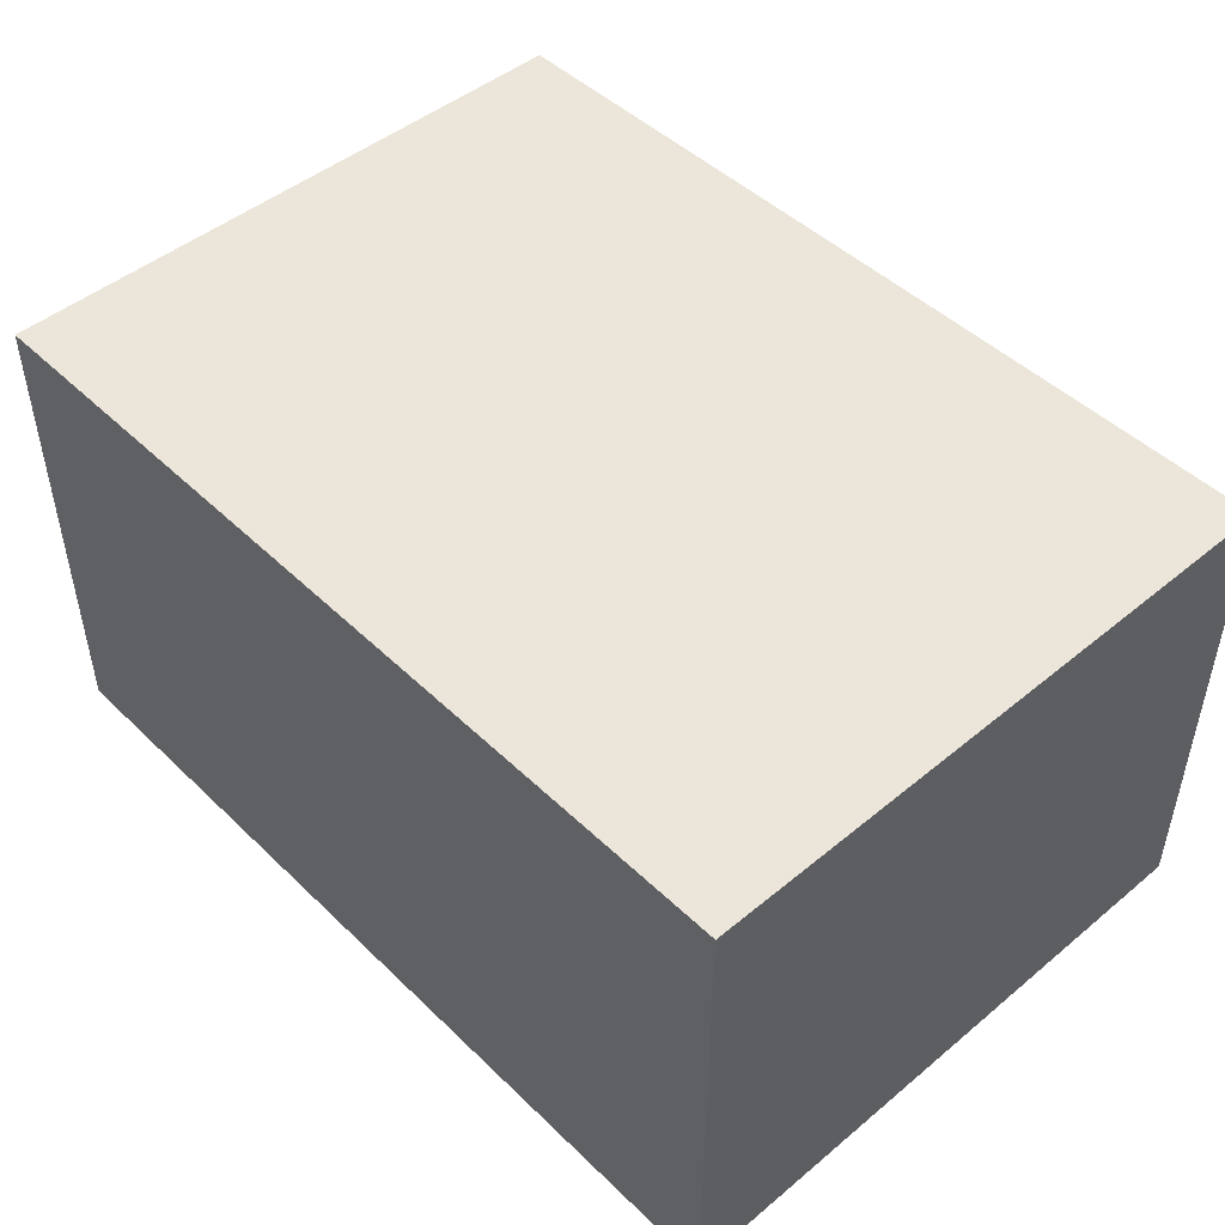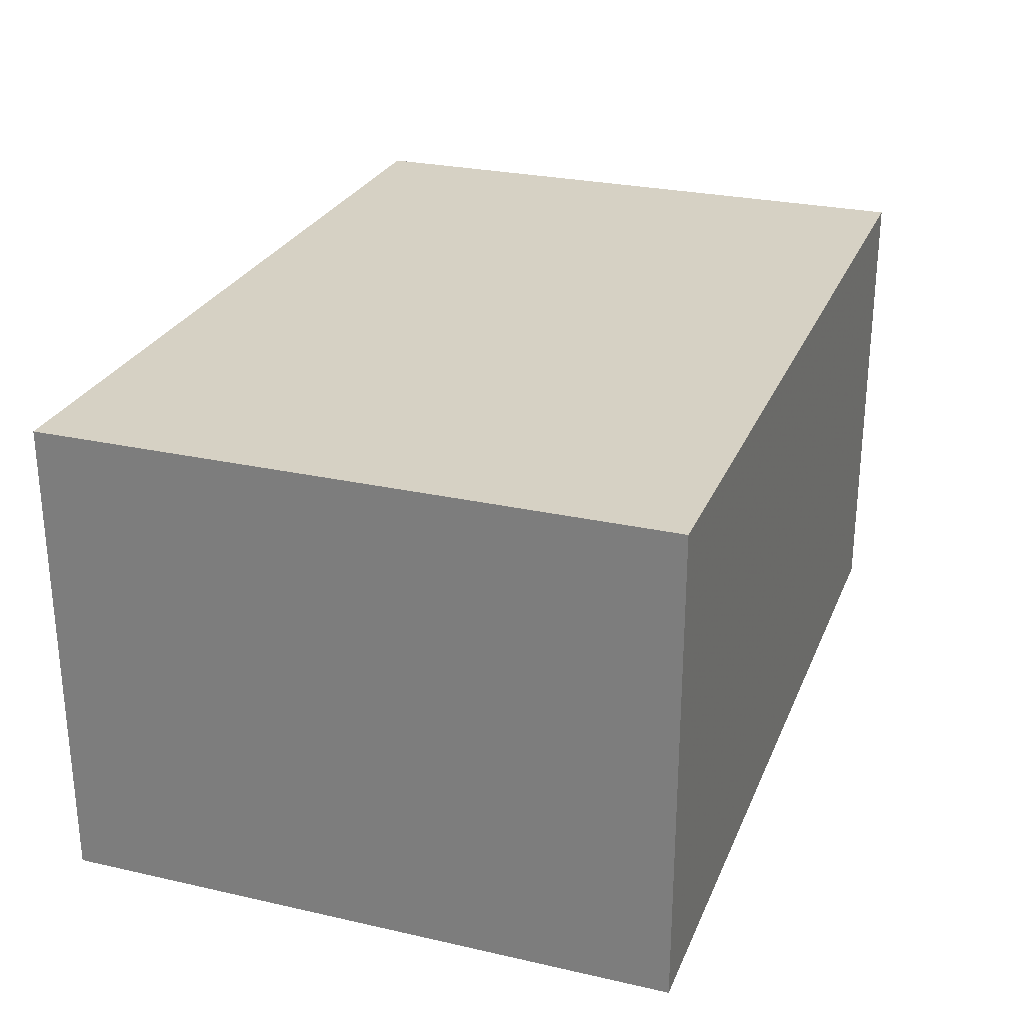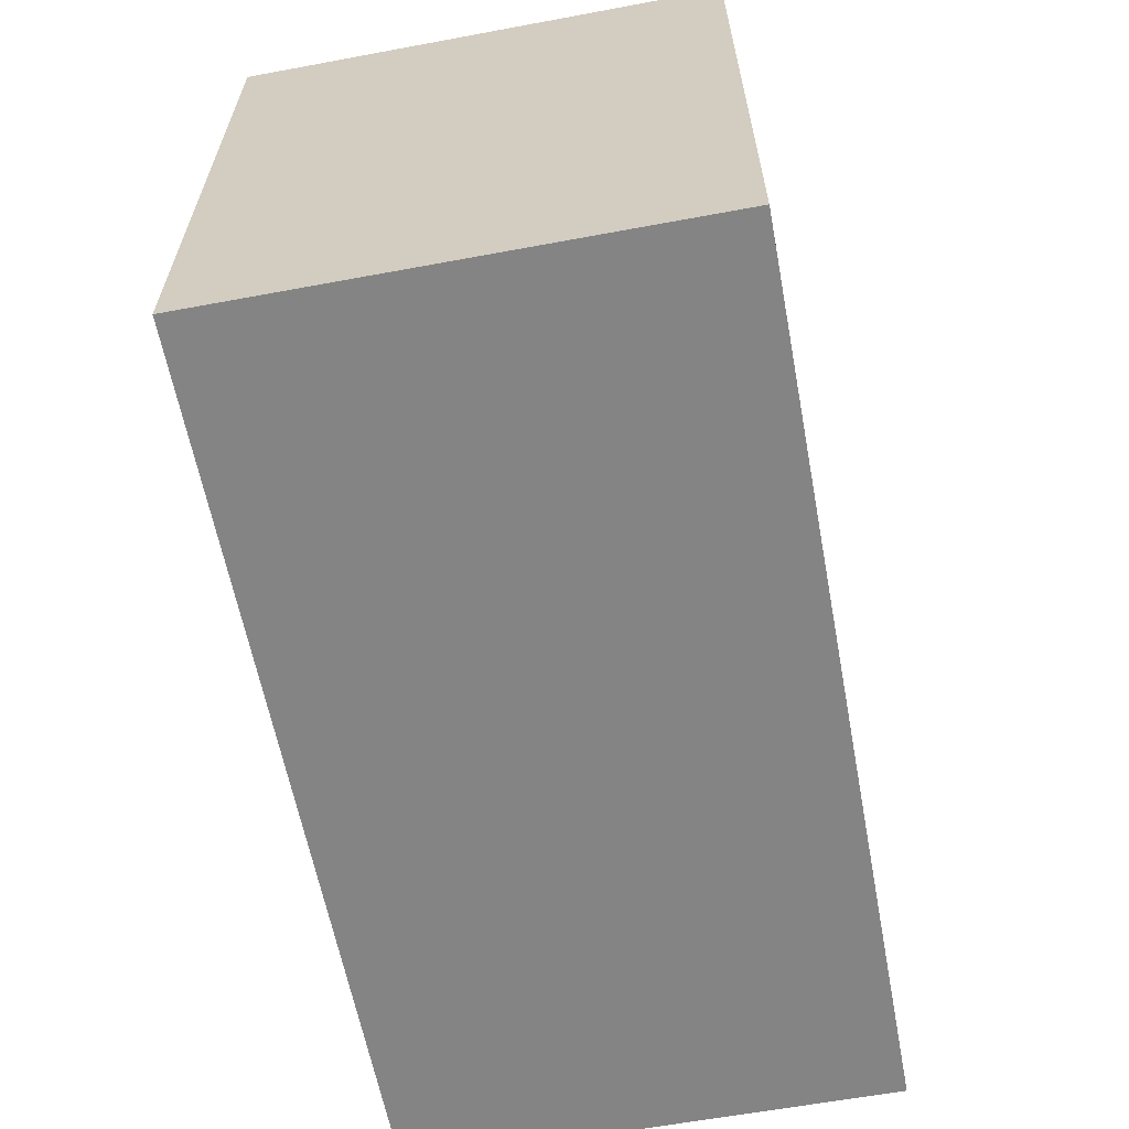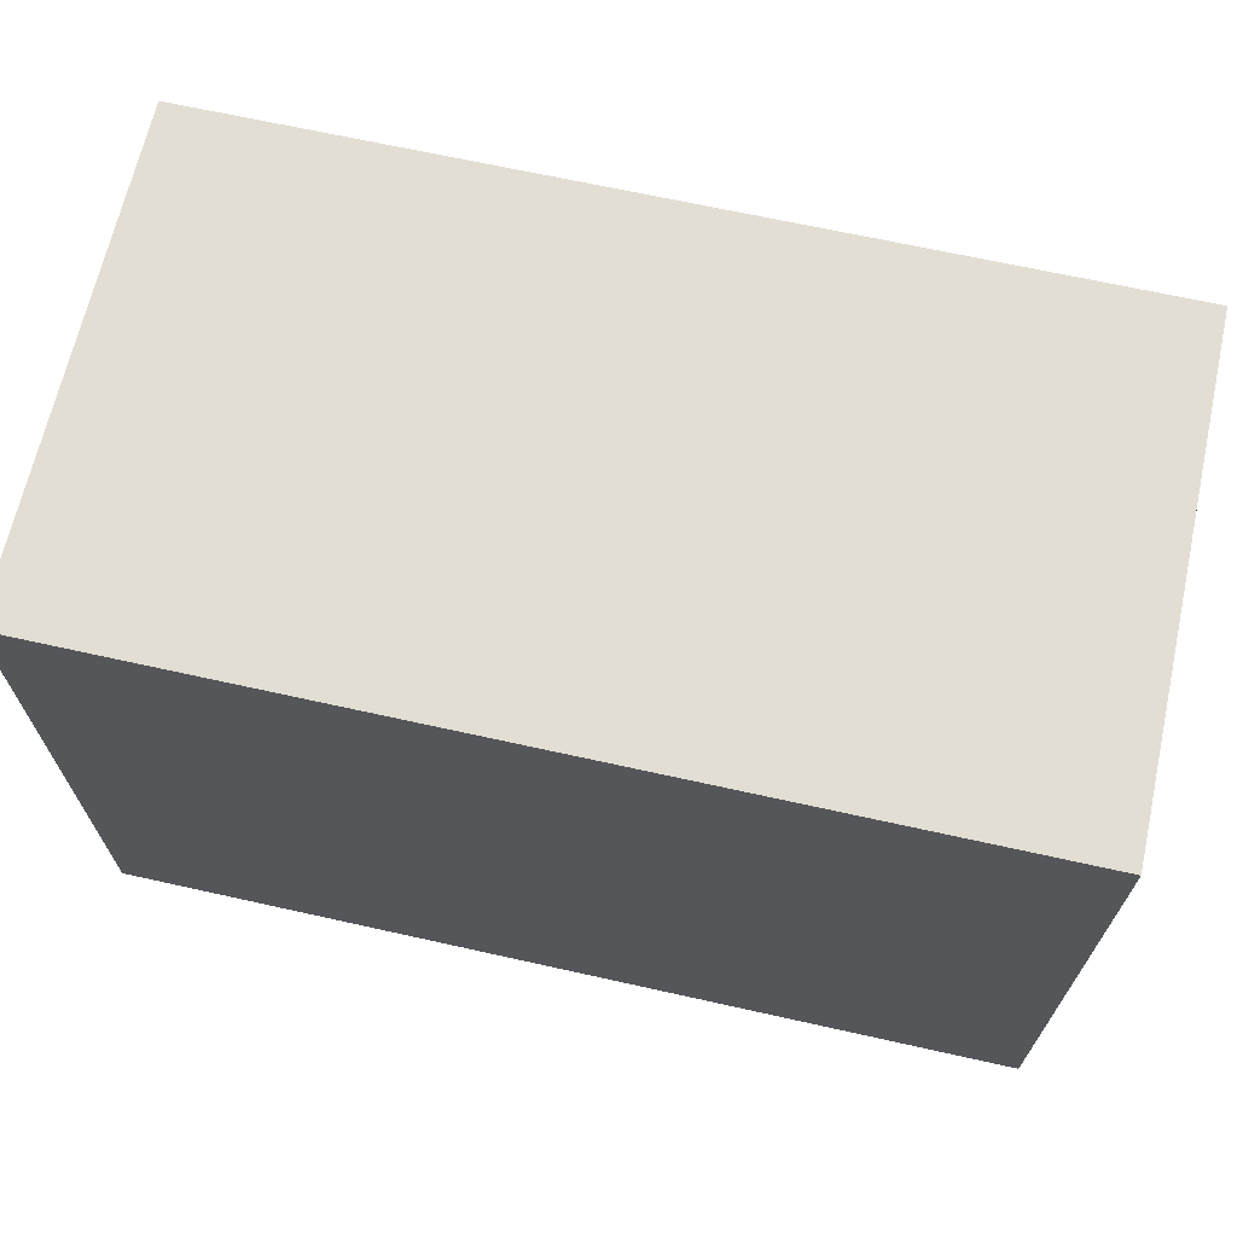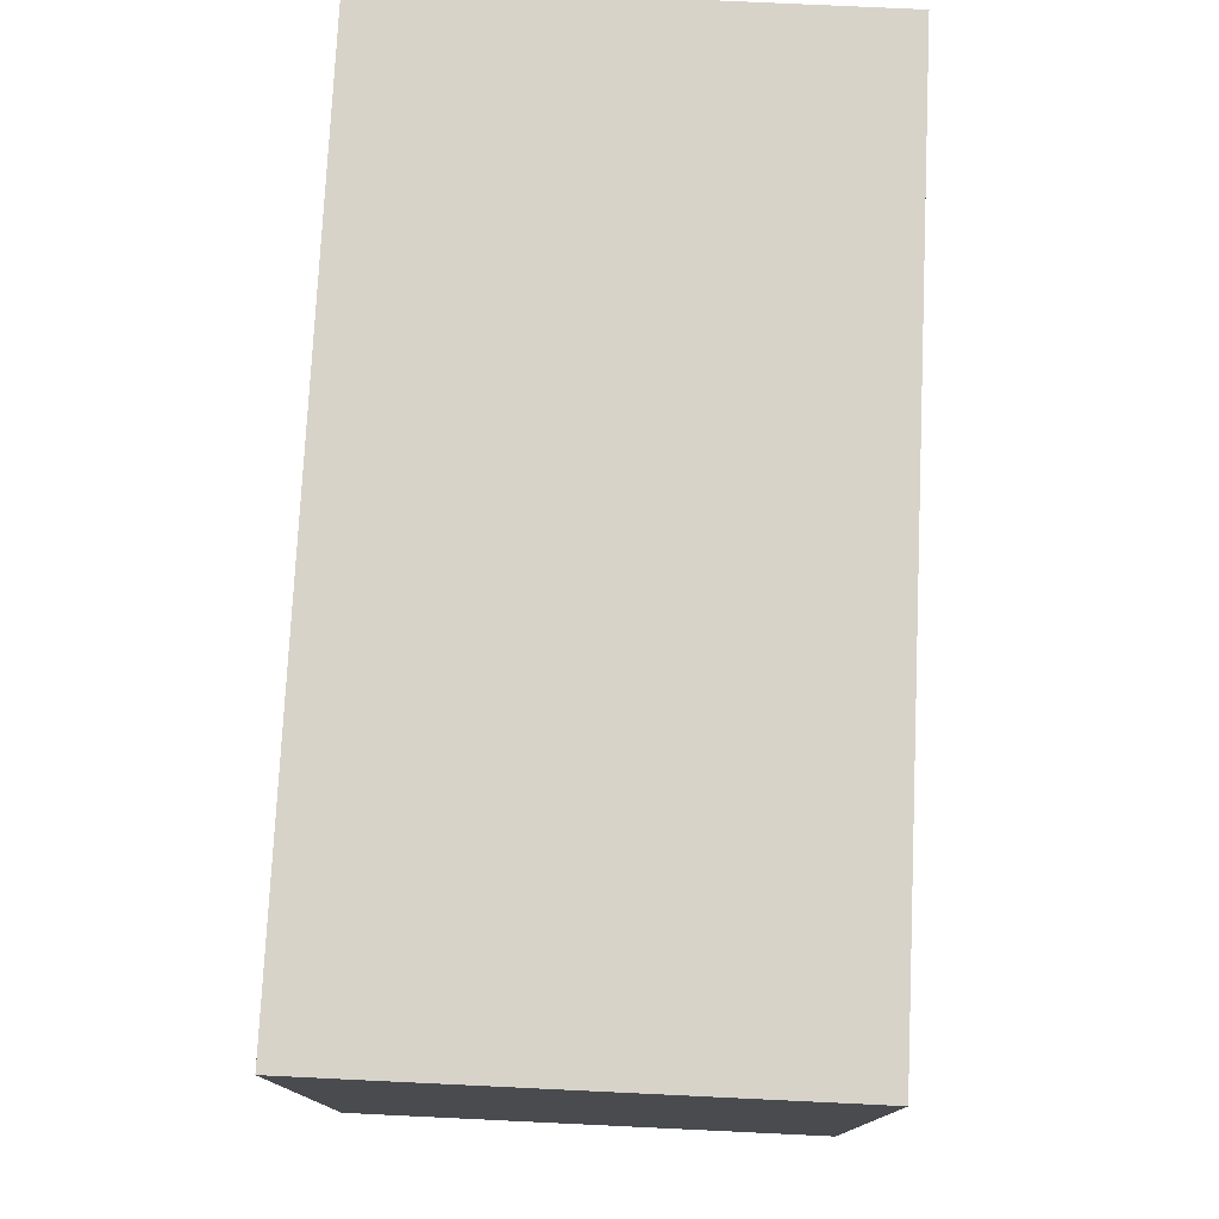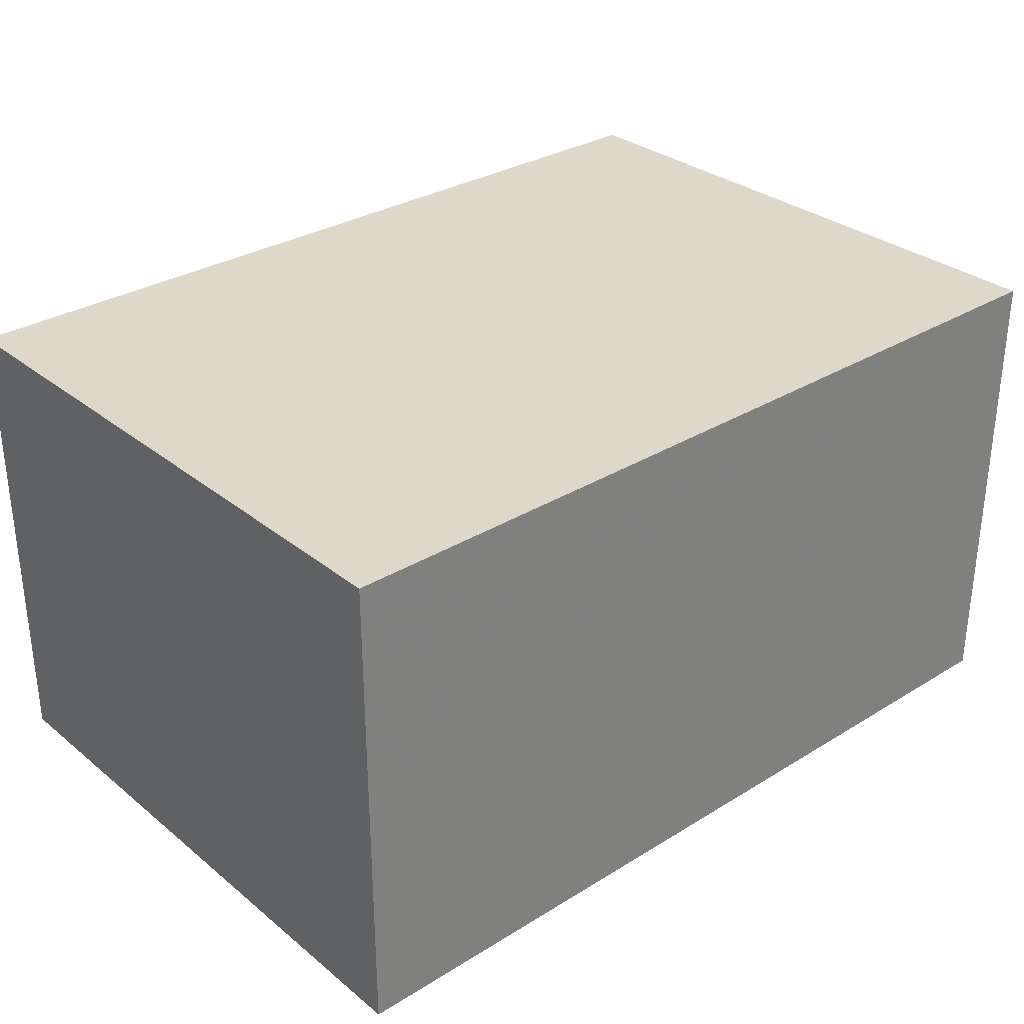
<metadata>
{"format":"obj","ext":"obj","renderer":"f3d","projection":"perspective","resolution":1024,"background":"white","views":[{"elev":47.5,"azim":-132.9,"up":"+Y"},{"elev":26.8,"azim":109.4,"up":"+Y"},{"elev":-61.5,"azim":-79.3,"up":"+Z"},{"elev":67.3,"azim":12.6,"up":"+Z"},{"elev":76.3,"azim":92.7,"up":"+Z"},{"elev":31.0,"azim":-41.3,"up":"+Y"}]}
</metadata>
<code>
v -8.769 0 1.701
v -6.745 0 1.701
v -8.769 1.105 1.701
v -6.745 1.105 1.701
v -8.769 1.105 0.2769
v -6.745 1.105 0.2769
v -8.769 0 0.2769
v -6.745 0 0.2769
f 1 2 4 3
f 3 4 6 5
f 5 6 8 7
f 7 8 2 1
f 2 8 6 4
f 7 1 3 5

</code>
